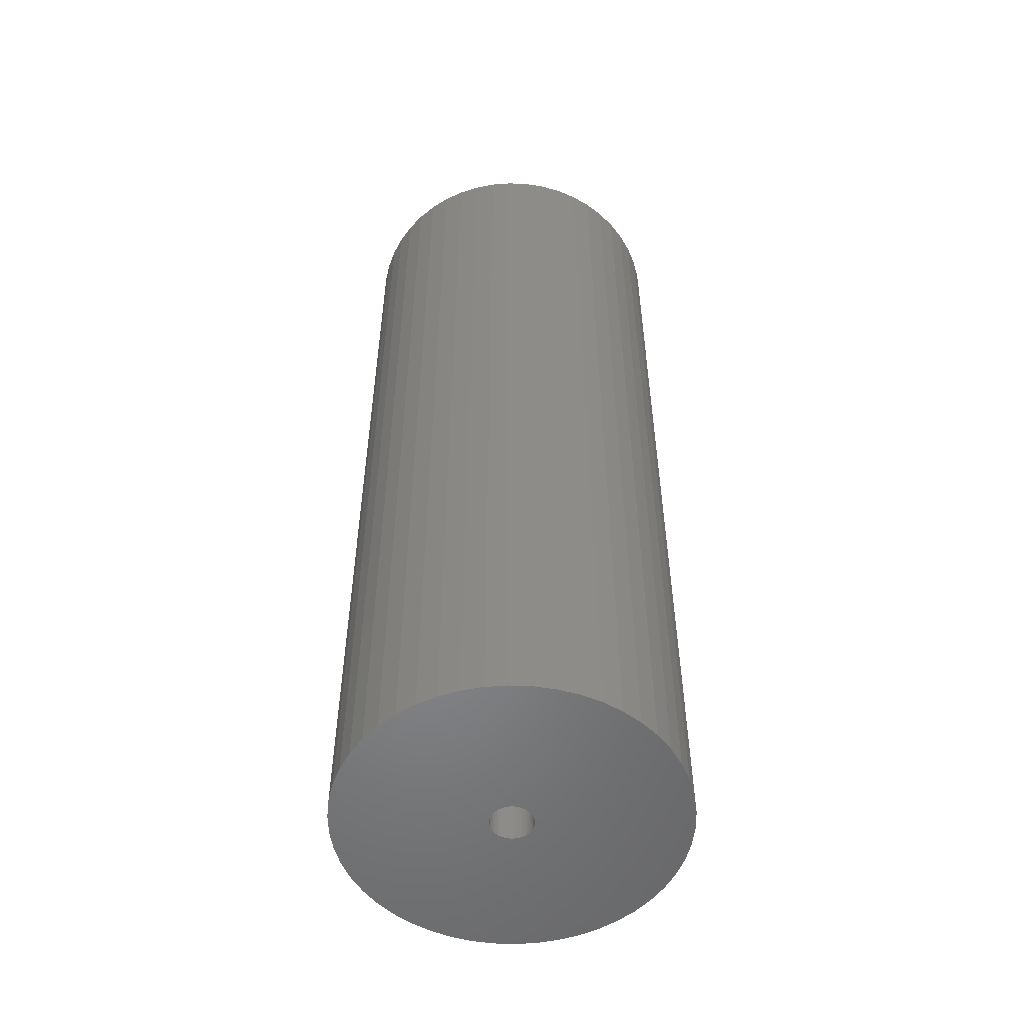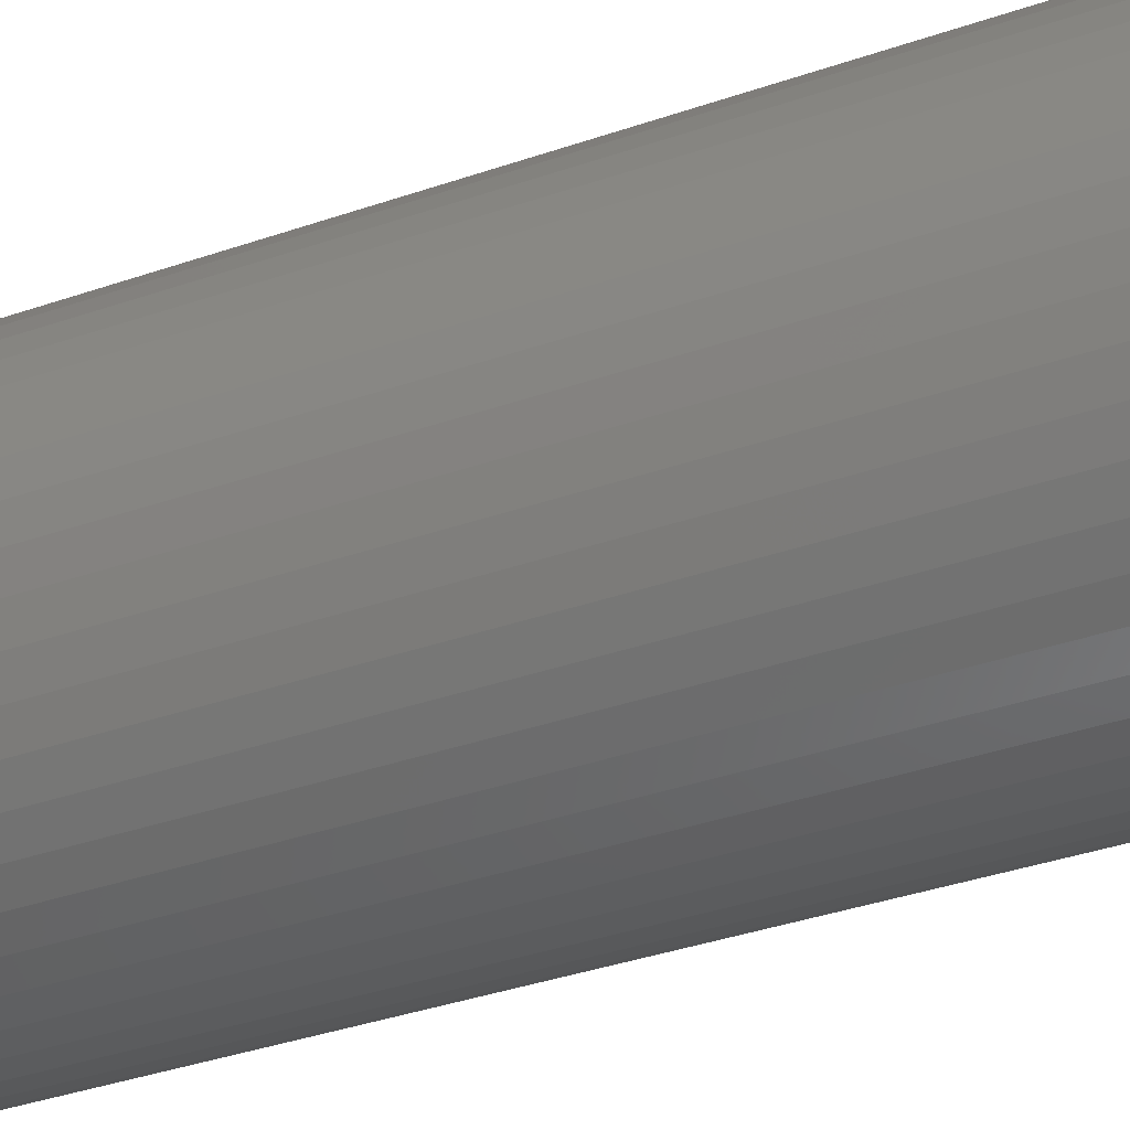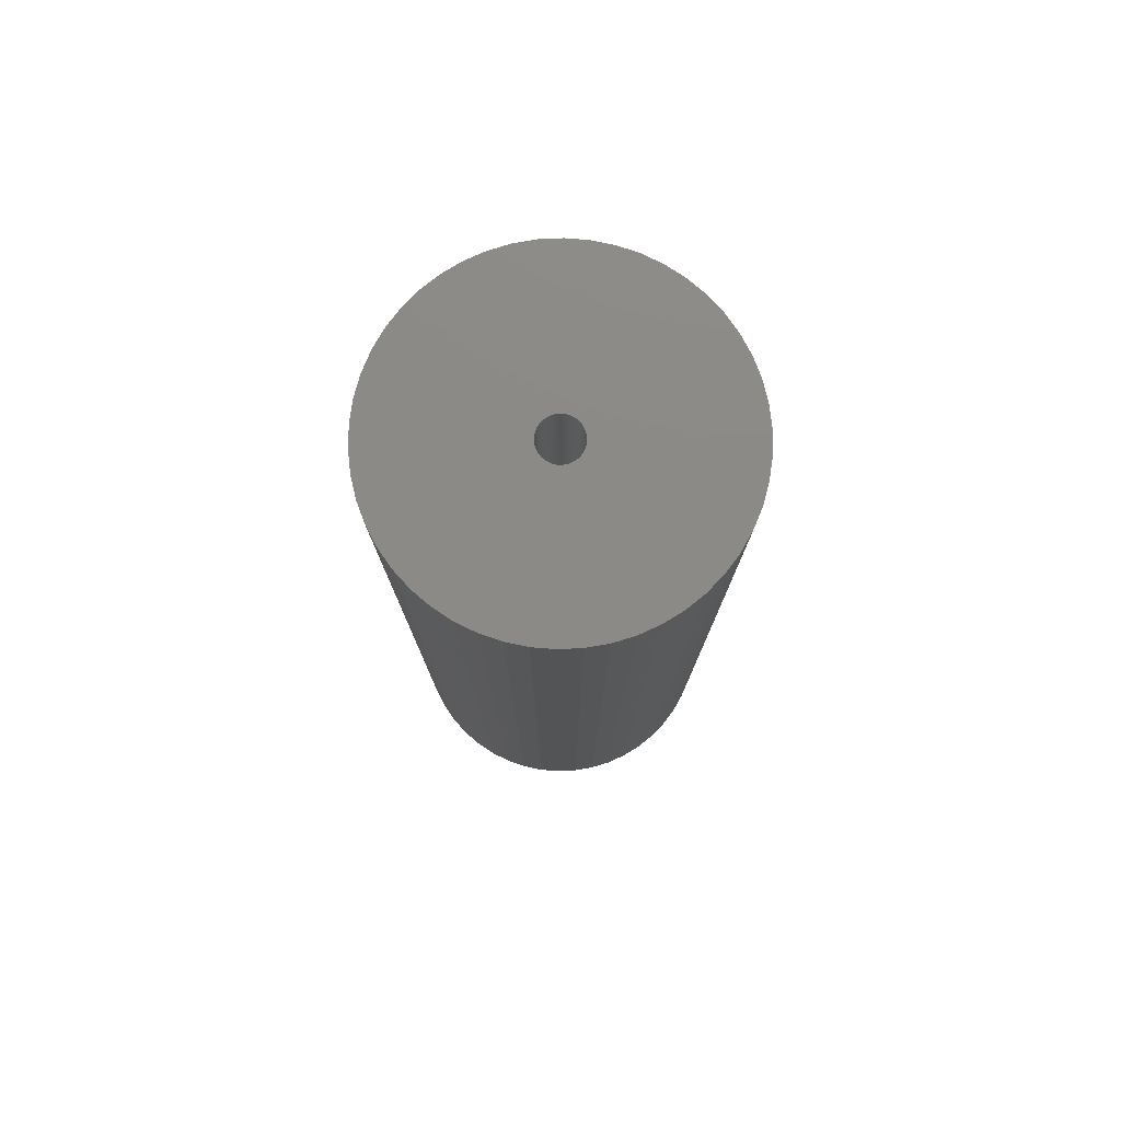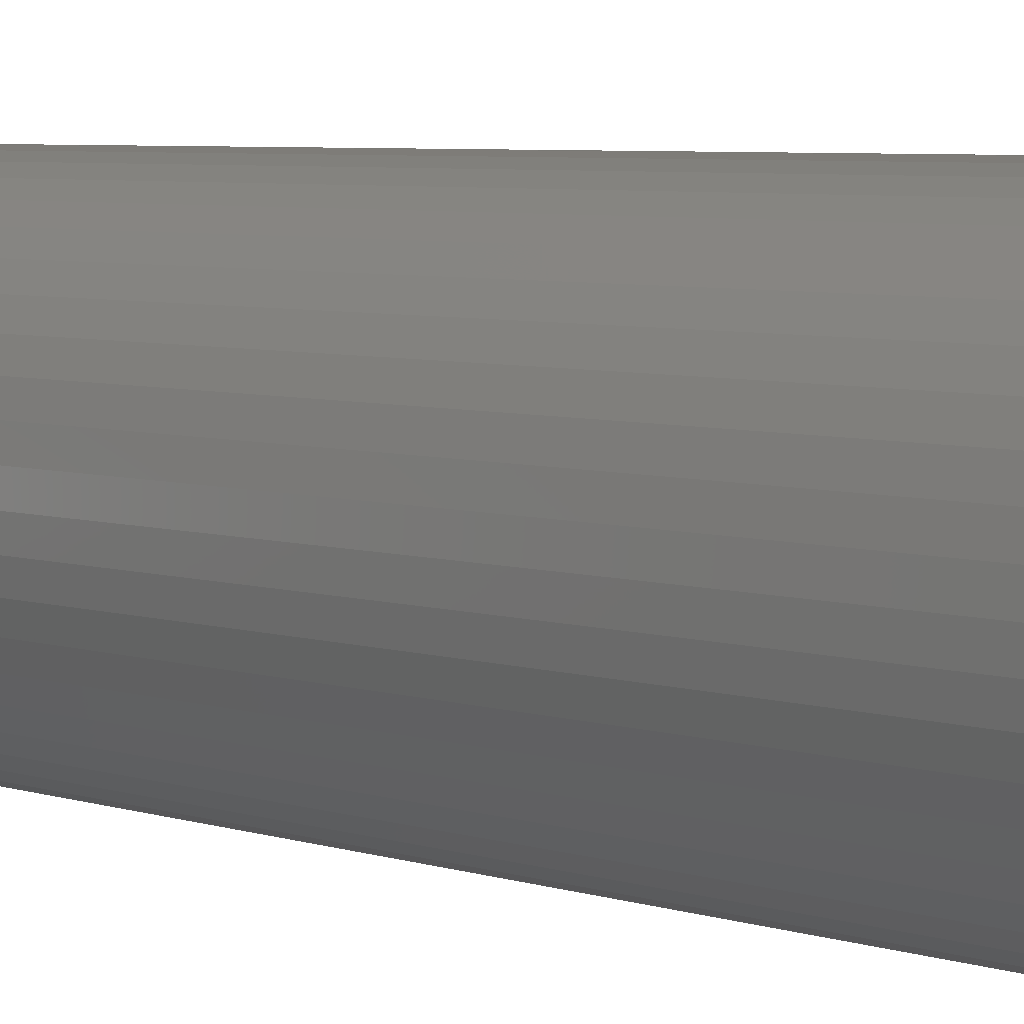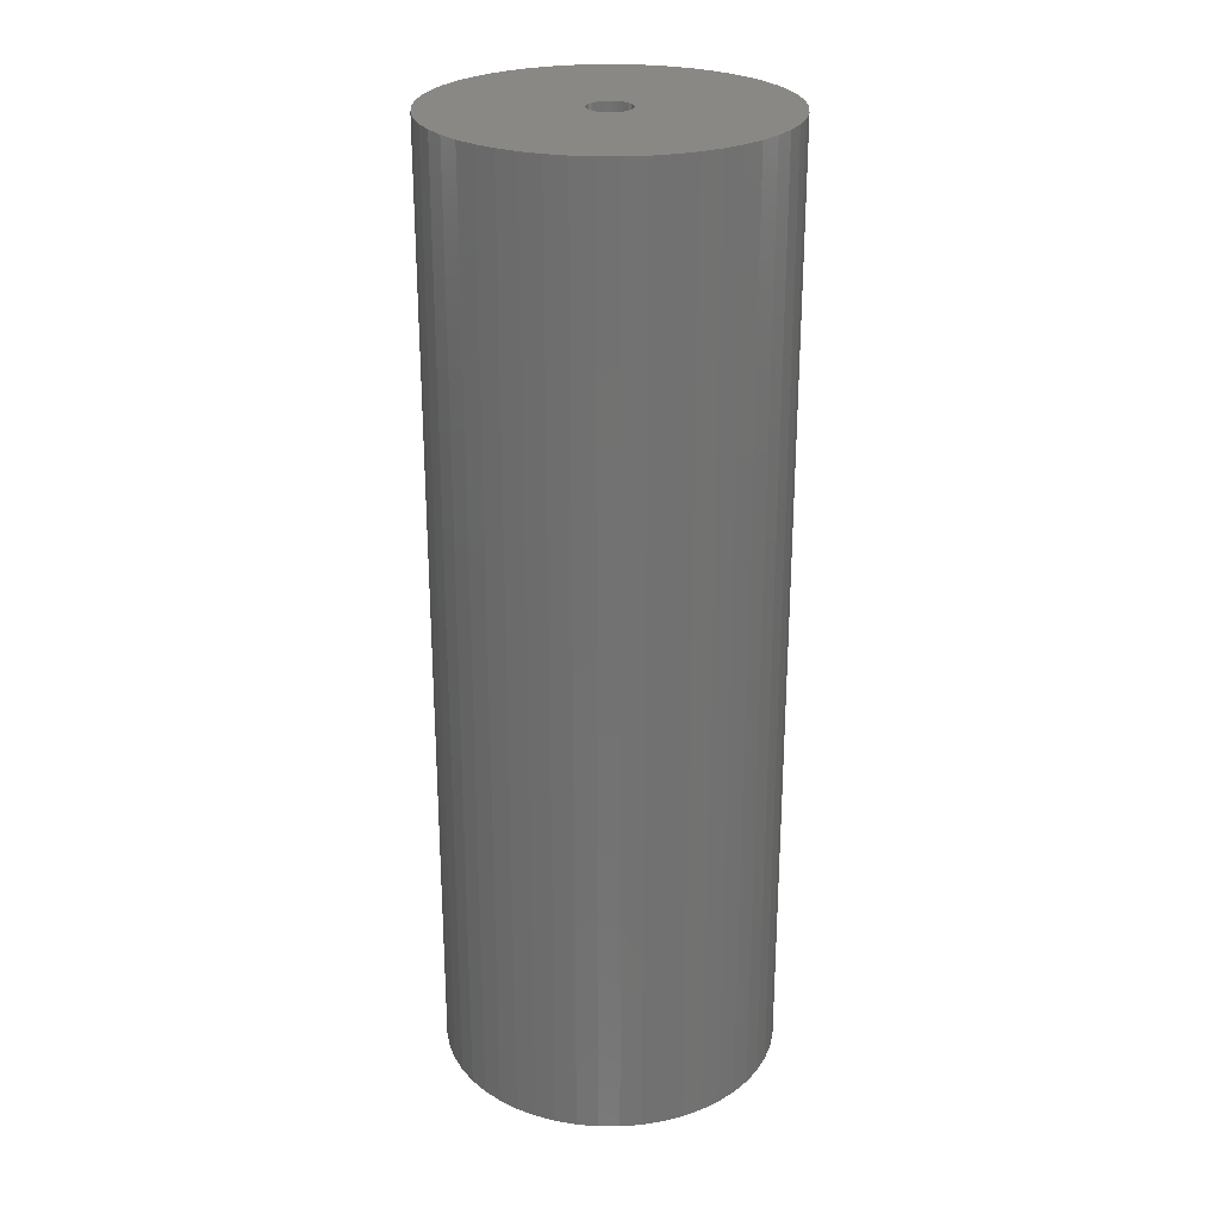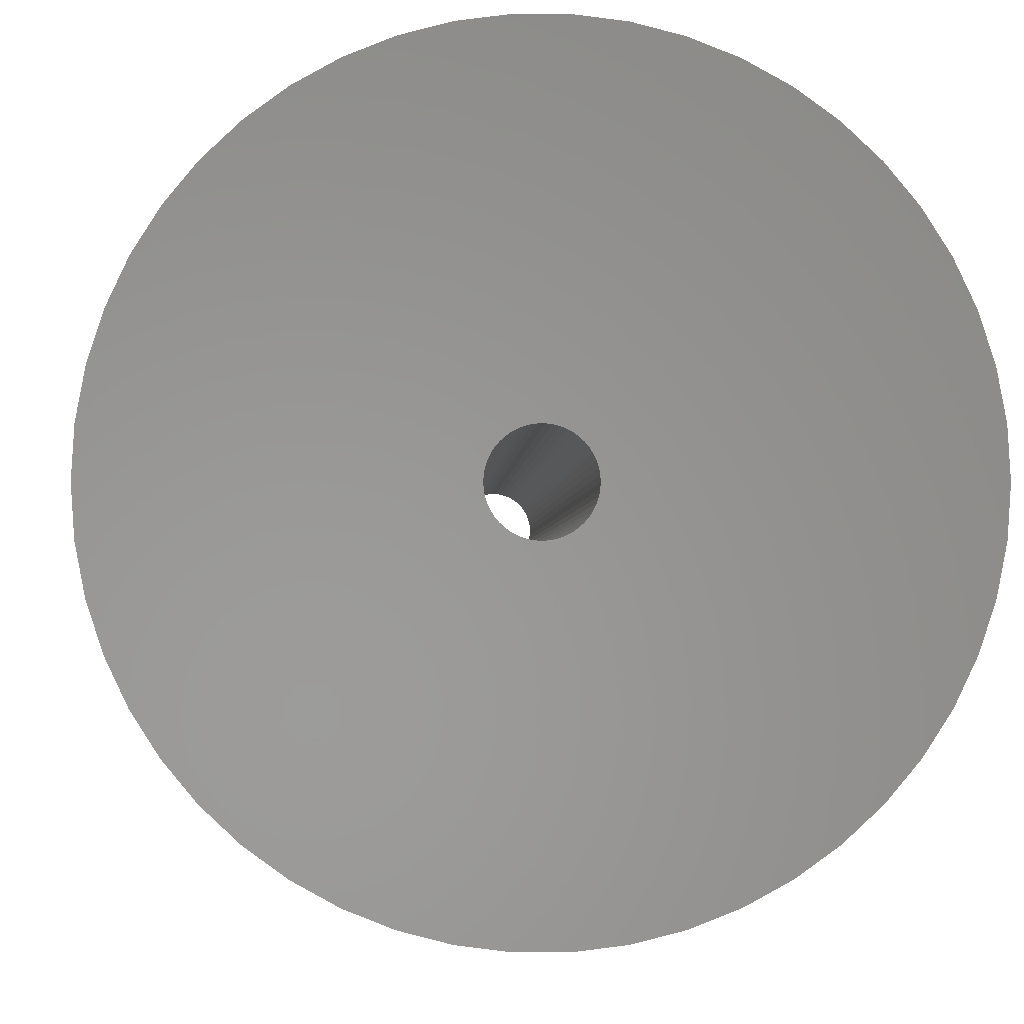
<metadata>
{"format":"stl","ext":"stl","renderer":"f3d","projection":"perspective","resolution":1024,"background":"white","views":[{"elev":-53.2,"azim":-168.2,"up":"+Z"},{"elev":-34.8,"azim":115.3,"up":"+Y"},{"elev":78.3,"azim":-132.2,"up":"+Z"},{"elev":5.3,"azim":136.2,"up":"+Y"},{"elev":26.0,"azim":-35.7,"up":"+Z"},{"elev":-1.3,"azim":178.7,"up":"+Y"}]}
</metadata>
<code>
# stl→obj: 200 verts, 400 faces
v 16 0 45
v 15.87 2.005 -45
v 15.87 2.005 45
v 16 0 -45
v -16 0 -45
v -15.87 2.005 45
v -15.87 2.005 -45
v -16 0 45
v 1.005 15.97 -45
v -1.005 15.97 45
v 1.005 15.97 45
v -1.005 15.97 -45
v -1.005 -15.97 -45
v 1.005 -15.97 45
v -1.005 -15.97 45
v 1.005 -15.97 -45
v 11.66 10.95 -45
v 10.2 12.33 45
v 11.66 10.95 45
v 10.2 12.33 -45
v -10.2 12.33 -45
v -11.66 10.95 45
v -10.2 12.33 45
v -11.66 10.95 -45
v -4.944 15.22 -45
v -6.812 14.48 45
v -4.944 15.22 45
v -6.812 14.48 -45
v 14.88 5.89 45
v 14.02 7.708 -45
v 14.02 7.708 45
v 14.88 5.89 -45
v 6.812 14.48 -45
v 4.944 15.22 45
v 6.812 14.48 45
v 4.944 15.22 -45
v 2.998 15.72 45
v 2.998 15.72 -45
v 8.573 13.51 -45
v 8.573 13.51 45
v -14.88 5.89 -45
v -14.02 7.708 45
v -14.02 7.708 -45
v -14.88 5.89 45
v -15.5 3.979 -45
v -15.5 3.979 45
v -2.998 15.72 45
v -2.998 15.72 -45
v 2.998 -15.72 45
v 2.998 -15.72 -45
v 15.5 3.979 45
v 15.5 3.979 -45
v 12.94 9.405 45
v 12.94 9.405 -45
v -12.94 9.405 45
v -12.94 9.405 -45
v 2 0 45
v 1.984 0.2507 45
v 15.87 -2.005 45
v 1.937 0.4974 45
v 1.984 -0.2507 45
v 1.86 0.7362 45
v 15.5 -3.979 45
v 1.753 0.9635 45
v 1.937 -0.4974 45
v 1.618 1.176 45
v 14.88 -5.89 45
v 1.458 1.369 45
v 1.86 -0.7362 45
v 1.275 1.541 45
v 14.02 -7.708 45
v 1.072 1.689 45
v 1.753 -0.9635 45
v 0.8516 1.81 45
v 12.94 -9.405 45
v 0.618 1.902 45
v 1.618 -1.176 45
v 11.66 -10.95 45
v 0.3748 1.965 45
v 0.1256 1.996 45
v -0.1256 1.996 45
v -0.3748 1.965 45
v -0.618 1.902 45
v -0.8516 1.81 45
v -1.072 1.689 45
v -8.573 13.51 45
v -1.275 1.541 45
v -1.458 1.369 45
v -1.618 1.176 45
v 1.458 -1.369 45
v 10.2 -12.33 45
v 1.275 -1.541 45
v 8.573 -13.51 45
v 1.072 -1.689 45
v 6.812 -14.48 45
v 0.8516 -1.81 45
v 4.944 -15.22 45
v 0.618 -1.902 45
v 0.3748 -1.965 45
v 0.1256 -1.996 45
v -0.1256 -1.996 45
v -0.3748 -1.965 45
v -2.998 -15.72 45
v -0.618 -1.902 45
v -4.944 -15.22 45
v -0.8516 -1.81 45
v -6.812 -14.48 45
v -1.072 -1.689 45
v -8.573 -13.51 45
v -1.275 -1.541 45
v -10.2 -12.33 45
v -1.458 -1.369 45
v -11.66 -10.95 45
v -1.618 -1.176 45
v -12.94 -9.405 45
v -1.753 -0.9635 45
v -14.02 -7.708 45
v -1.86 -0.7362 45
v -14.88 -5.89 45
v -1.937 -0.4974 45
v -15.5 -3.979 45
v -1.984 -0.2507 45
v -15.87 -2.005 45
v -2 0 45
v -1.753 0.9635 45
v -1.86 0.7362 45
v -1.937 0.4974 45
v -1.984 0.2507 45
v -8.573 13.51 -45
v 15.87 -2.005 -45
v 14.88 -5.89 -45
v 14.02 -7.708 -45
v -11.66 -10.95 -45
v -10.2 -12.33 -45
v -14.02 -7.708 -45
v -14.88 -5.89 -45
v -12.94 -9.405 -45
v 2 0 -45
v 1.984 -0.2507 -45
v 15.5 -3.979 -45
v 1.937 -0.4974 -45
v 1.984 0.2507 -45
v 1.86 -0.7362 -45
v 1.753 -0.9635 -45
v 12.94 -9.405 -45
v 1.937 0.4974 -45
v 1.618 -1.176 -45
v 11.66 -10.95 -45
v 1.458 -1.369 -45
v 10.2 -12.33 -45
v 1.86 0.7362 -45
v 1.275 -1.541 -45
v 8.573 -13.51 -45
v 1.072 -1.689 -45
v 6.812 -14.48 -45
v 1.753 0.9635 -45
v 0.8516 -1.81 -45
v 4.944 -15.22 -45
v 0.618 -1.902 -45
v 1.618 1.176 -45
v 0.3748 -1.965 -45
v 0.1256 -1.996 -45
v -0.1256 -1.996 -45
v -0.3748 -1.965 -45
v -2.998 -15.72 -45
v -0.618 -1.902 -45
v -4.944 -15.22 -45
v -0.8516 -1.81 -45
v -6.812 -14.48 -45
v -1.072 -1.689 -45
v -8.573 -13.51 -45
v -1.275 -1.541 -45
v -1.458 -1.369 -45
v -1.618 -1.176 -45
v 1.458 1.369 -45
v 1.275 1.541 -45
v 1.072 1.689 -45
v 0.8516 1.81 -45
v 0.618 1.902 -45
v 0.3748 1.965 -45
v 0.1256 1.996 -45
v -0.1256 1.996 -45
v -0.3748 1.965 -45
v -0.618 1.902 -45
v -0.8516 1.81 -45
v -1.072 1.689 -45
v -1.275 1.541 -45
v -1.458 1.369 -45
v -1.618 1.176 -45
v -1.753 0.9635 -45
v -1.86 0.7362 -45
v -1.937 0.4974 -45
v -1.984 0.2507 -45
v -2 0 -45
v -1.753 -0.9635 -45
v -1.86 -0.7362 -45
v -1.937 -0.4974 -45
v -15.5 -3.979 -45
v -1.984 -0.2507 -45
v -15.87 -2.005 -45
f 1 2 3
f 2 1 4
f 5 6 7
f 6 5 8
f 9 10 11
f 10 9 12
f 13 14 15
f 14 13 16
f 17 18 19
f 18 17 20
f 21 22 23
f 22 21 24
f 25 26 27
f 26 25 28
f 29 30 31
f 30 29 32
f 33 34 35
f 34 33 36
f 36 37 34
f 37 36 38
f 39 35 40
f 35 39 33
f 41 42 43
f 42 41 44
f 45 44 41
f 44 45 46
f 12 47 10
f 47 12 48
f 16 49 14
f 49 16 50
f 51 32 29
f 32 51 52
f 3 52 51
f 52 3 2
f 53 17 19
f 17 53 54
f 31 54 53
f 54 31 30
f 38 11 37
f 11 38 9
f 20 40 18
f 40 20 39
f 43 55 56
f 55 43 42
f 56 22 24
f 22 56 55
f 7 46 45
f 46 7 6
f 57 1 3
f 58 3 51
f 1 57 59
f 60 51 29
f 61 59 57
f 62 29 31
f 59 61 63
f 64 31 53
f 65 63 61
f 66 53 19
f 63 65 67
f 68 19 18
f 69 67 65
f 70 18 40
f 67 69 71
f 72 40 35
f 73 71 69
f 74 35 34
f 71 73 75
f 76 34 37
f 77 75 73
f 75 77 78
f 3 58 57
f 51 60 58
f 29 62 60
f 31 64 62
f 53 66 64
f 19 68 66
f 18 70 68
f 40 72 70
f 79 37 11
f 35 74 72
f 34 76 74
f 37 79 76
f 11 80 79
f 11 81 80
f 10 81 11
f 81 10 82
f 47 82 10
f 82 47 83
f 27 83 47
f 83 27 84
f 26 84 27
f 84 26 85
f 86 85 26
f 85 86 87
f 23 87 86
f 87 23 88
f 22 88 23
f 88 22 89
f 90 78 77
f 78 90 91
f 92 91 90
f 91 92 93
f 94 93 92
f 93 94 95
f 96 95 94
f 95 96 97
f 98 97 96
f 97 98 49
f 99 49 98
f 49 99 14
f 100 14 99
f 101 14 100
f 15 101 102
f 103 102 104
f 105 104 106
f 101 15 14
f 107 106 108
f 109 108 110
f 111 110 112
f 113 112 114
f 115 114 116
f 117 116 118
f 119 118 120
f 121 120 122
f 123 122 124
f 55 89 22
f 102 103 15
f 89 55 125
f 104 105 103
f 42 125 55
f 106 107 105
f 125 42 126
f 108 109 107
f 44 126 42
f 110 111 109
f 126 44 127
f 112 113 111
f 46 127 44
f 114 115 113
f 127 46 128
f 116 117 115
f 6 128 46
f 118 119 117
f 128 6 124
f 120 121 119
f 8 124 6
f 122 123 121
f 124 8 123
f 28 86 26
f 86 28 129
f 129 23 86
f 23 129 21
f 48 27 47
f 27 48 25
f 59 4 1
f 4 59 130
f 71 131 67
f 131 71 132
f 133 111 113
f 111 133 134
f 135 119 136
f 119 135 117
f 137 117 135
f 117 137 115
f 138 4 130
f 139 130 140
f 4 138 2
f 141 140 131
f 142 2 138
f 143 131 132
f 2 142 52
f 144 132 145
f 146 52 142
f 147 145 148
f 52 146 32
f 149 148 150
f 151 32 146
f 152 150 153
f 32 151 30
f 154 153 155
f 156 30 151
f 157 155 158
f 30 156 54
f 159 158 50
f 160 54 156
f 54 160 17
f 130 139 138
f 140 141 139
f 131 143 141
f 132 144 143
f 145 147 144
f 148 149 147
f 150 152 149
f 153 154 152
f 161 50 16
f 155 157 154
f 158 159 157
f 50 161 159
f 16 162 161
f 16 163 162
f 13 163 16
f 163 13 164
f 165 164 13
f 164 165 166
f 167 166 165
f 166 167 168
f 169 168 167
f 168 169 170
f 171 170 169
f 170 171 172
f 134 172 171
f 172 134 173
f 133 173 134
f 173 133 174
f 175 17 160
f 17 175 20
f 176 20 175
f 20 176 39
f 177 39 176
f 39 177 33
f 178 33 177
f 33 178 36
f 179 36 178
f 36 179 38
f 180 38 179
f 38 180 9
f 181 9 180
f 182 9 181
f 12 182 183
f 48 183 184
f 25 184 185
f 182 12 9
f 28 185 186
f 129 186 187
f 21 187 188
f 24 188 189
f 56 189 190
f 43 190 191
f 41 191 192
f 45 192 193
f 7 193 194
f 137 174 133
f 183 48 12
f 174 137 195
f 184 25 48
f 135 195 137
f 185 28 25
f 195 135 196
f 186 129 28
f 136 196 135
f 187 21 129
f 196 136 197
f 188 24 21
f 198 197 136
f 189 56 24
f 197 198 199
f 190 43 56
f 200 199 198
f 191 41 43
f 199 200 194
f 192 45 41
f 5 194 200
f 193 7 45
f 194 5 7
f 155 93 95
f 93 155 153
f 67 140 63
f 140 67 131
f 133 115 137
f 115 133 113
f 136 121 198
f 121 136 119
f 150 78 91
f 78 150 148
f 158 95 97
f 95 158 155
f 50 97 49
f 97 50 158
f 63 130 59
f 130 63 140
f 75 132 71
f 132 75 145
f 78 145 75
f 145 78 148
f 165 15 103
f 15 165 13
f 169 105 107
f 105 169 167
f 167 103 105
f 103 167 165
f 198 123 200
f 123 198 121
f 200 8 5
f 8 200 123
f 153 91 93
f 91 153 150
f 171 107 109
f 107 171 169
f 134 109 111
f 109 134 171
f 138 58 142
f 58 138 57
f 124 193 128
f 193 124 194
f 182 80 81
f 80 182 181
f 162 101 100
f 101 162 163
f 149 92 90
f 92 149 152
f 176 68 70
f 68 176 175
f 188 87 88
f 87 188 187
f 185 83 84
f 83 185 184
f 151 64 156
f 64 151 62
f 142 60 146
f 60 142 58
f 179 74 76
f 74 179 178
f 177 70 72
f 70 177 176
f 126 190 125
f 190 126 191
f 127 191 126
f 191 127 192
f 186 84 85
f 84 186 185
f 184 82 83
f 82 184 183
f 161 100 99
f 100 161 162
f 146 62 151
f 62 146 60
f 160 68 175
f 68 160 66
f 156 66 160
f 66 156 64
f 180 76 79
f 76 180 179
f 181 79 80
f 79 181 180
f 178 72 74
f 72 178 177
f 125 189 89
f 189 125 190
f 89 188 88
f 188 89 189
f 128 192 127
f 192 128 193
f 187 85 87
f 85 187 186
f 183 81 82
f 81 183 182
f 139 57 138
f 57 139 61
f 141 61 139
f 61 141 65
f 172 112 110
f 112 172 173
f 116 196 118
f 196 116 195
f 114 195 116
f 195 114 174
f 154 96 94
f 96 154 157
f 144 69 143
f 69 144 73
f 112 174 114
f 174 112 173
f 118 197 120
f 197 118 196
f 152 94 92
f 94 152 154
f 157 98 96
f 98 157 159
f 159 99 98
f 99 159 161
f 147 73 144
f 73 147 77
f 149 77 147
f 77 149 90
f 143 65 141
f 65 143 69
f 166 106 104
f 106 166 168
f 164 104 102
f 104 164 166
f 120 199 122
f 199 120 197
f 122 194 124
f 194 122 199
f 168 108 106
f 108 168 170
f 163 102 101
f 102 163 164
f 170 110 108
f 110 170 172

</code>
